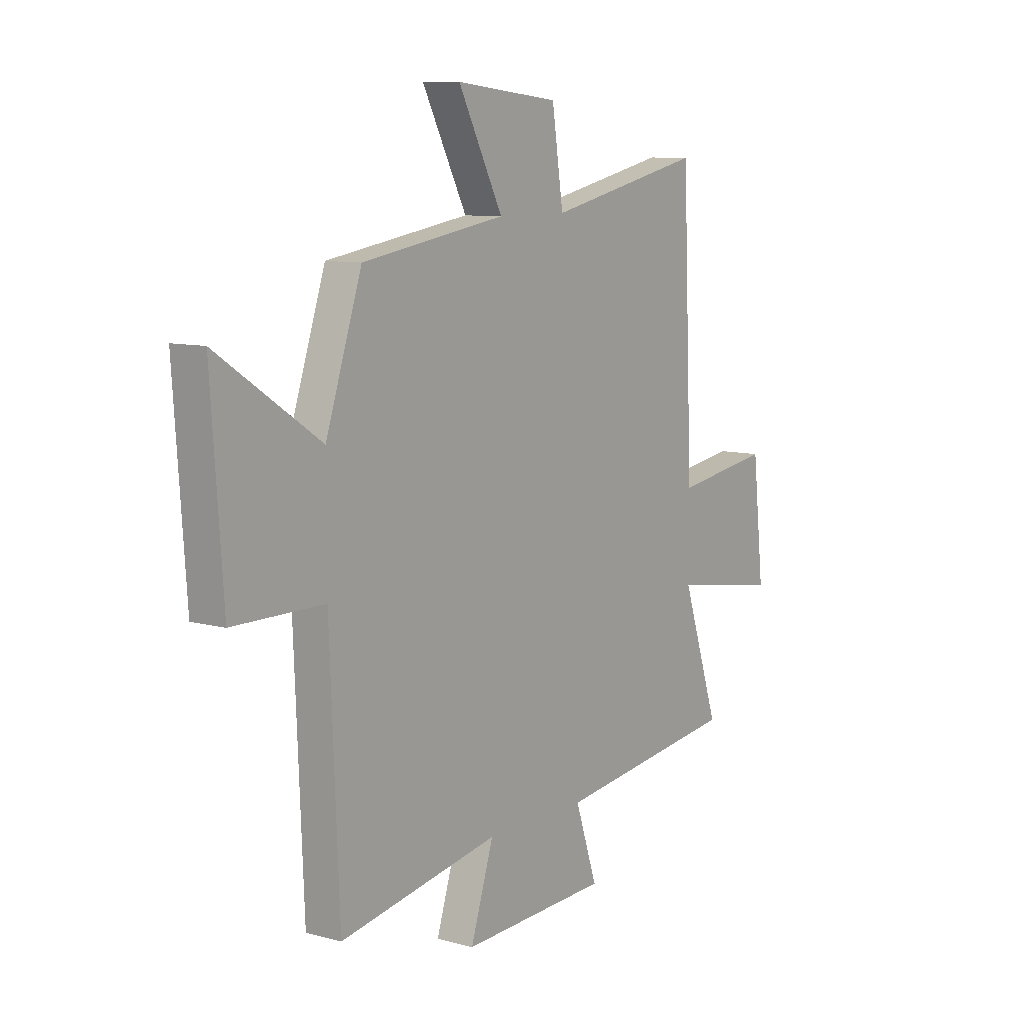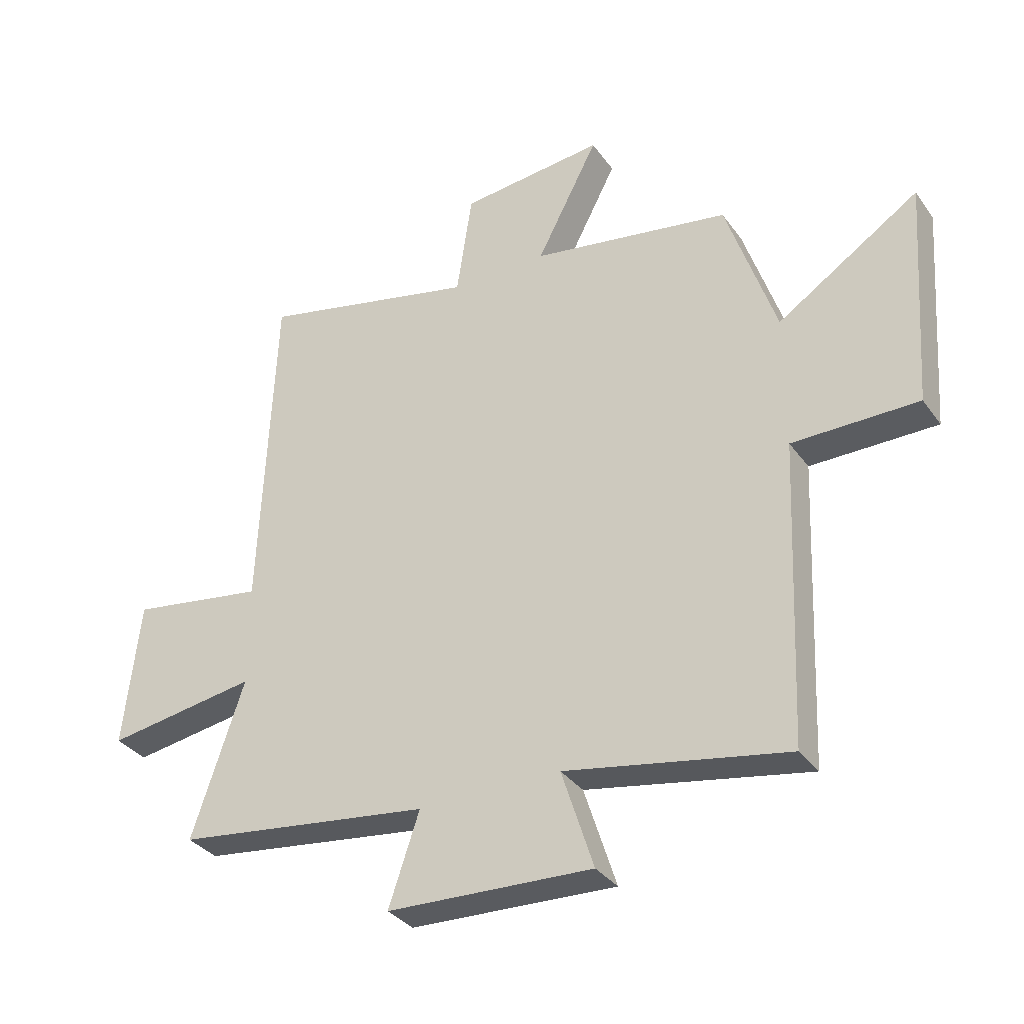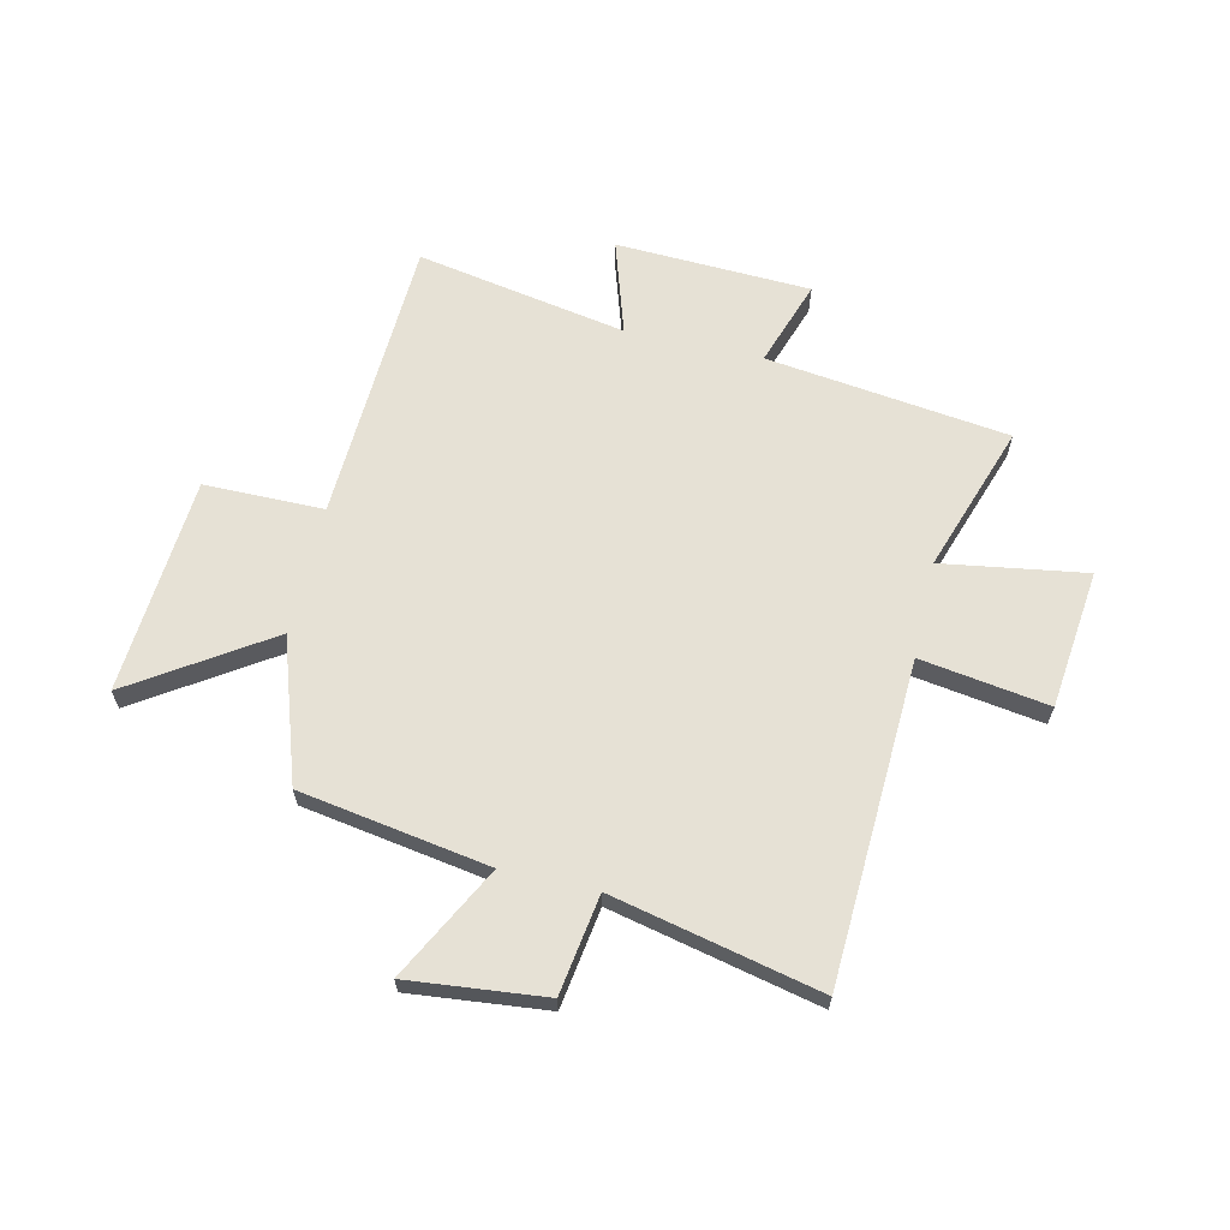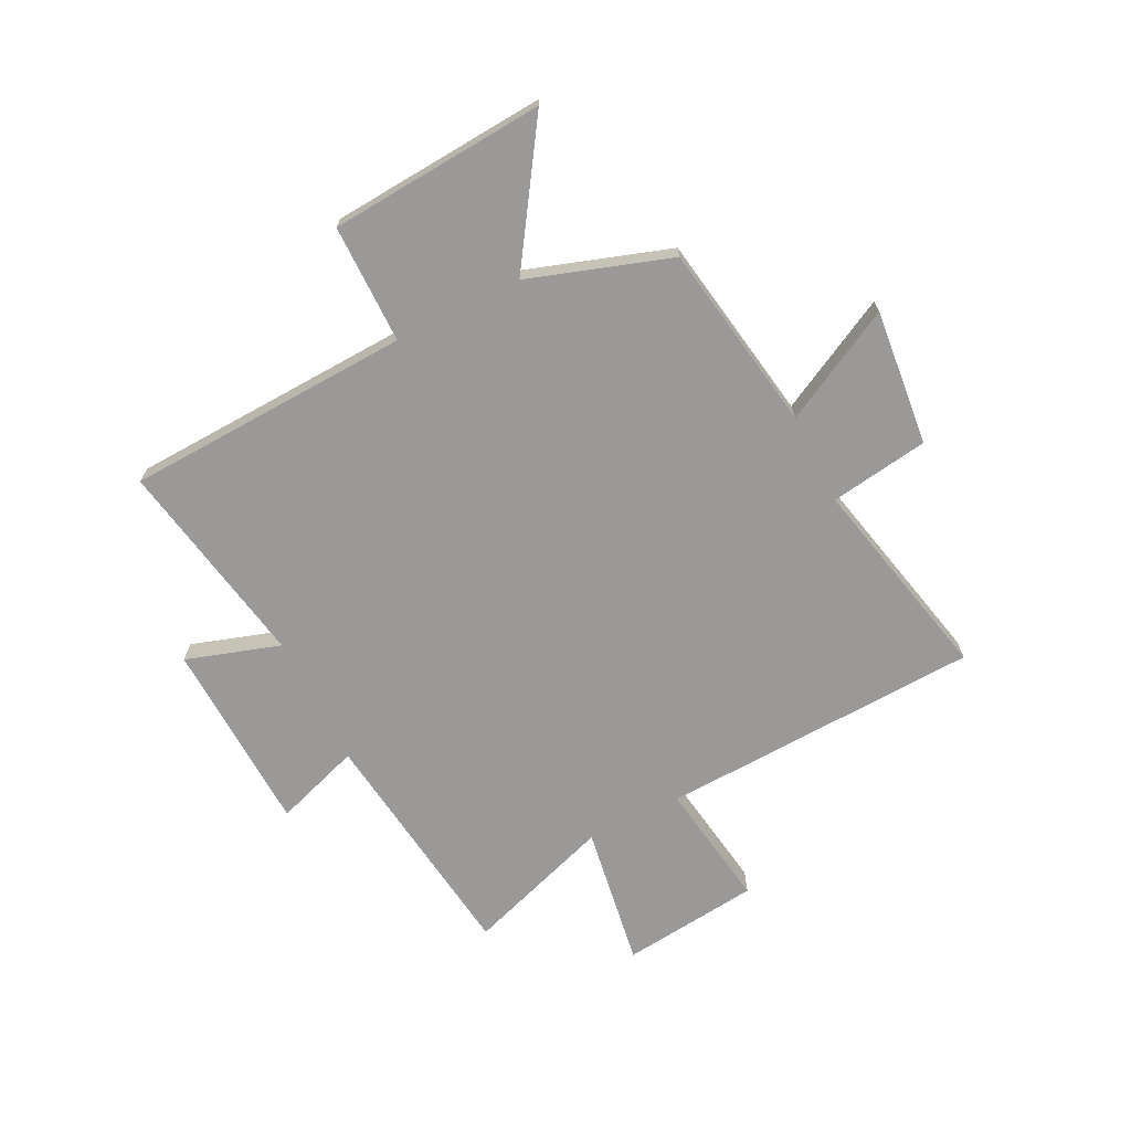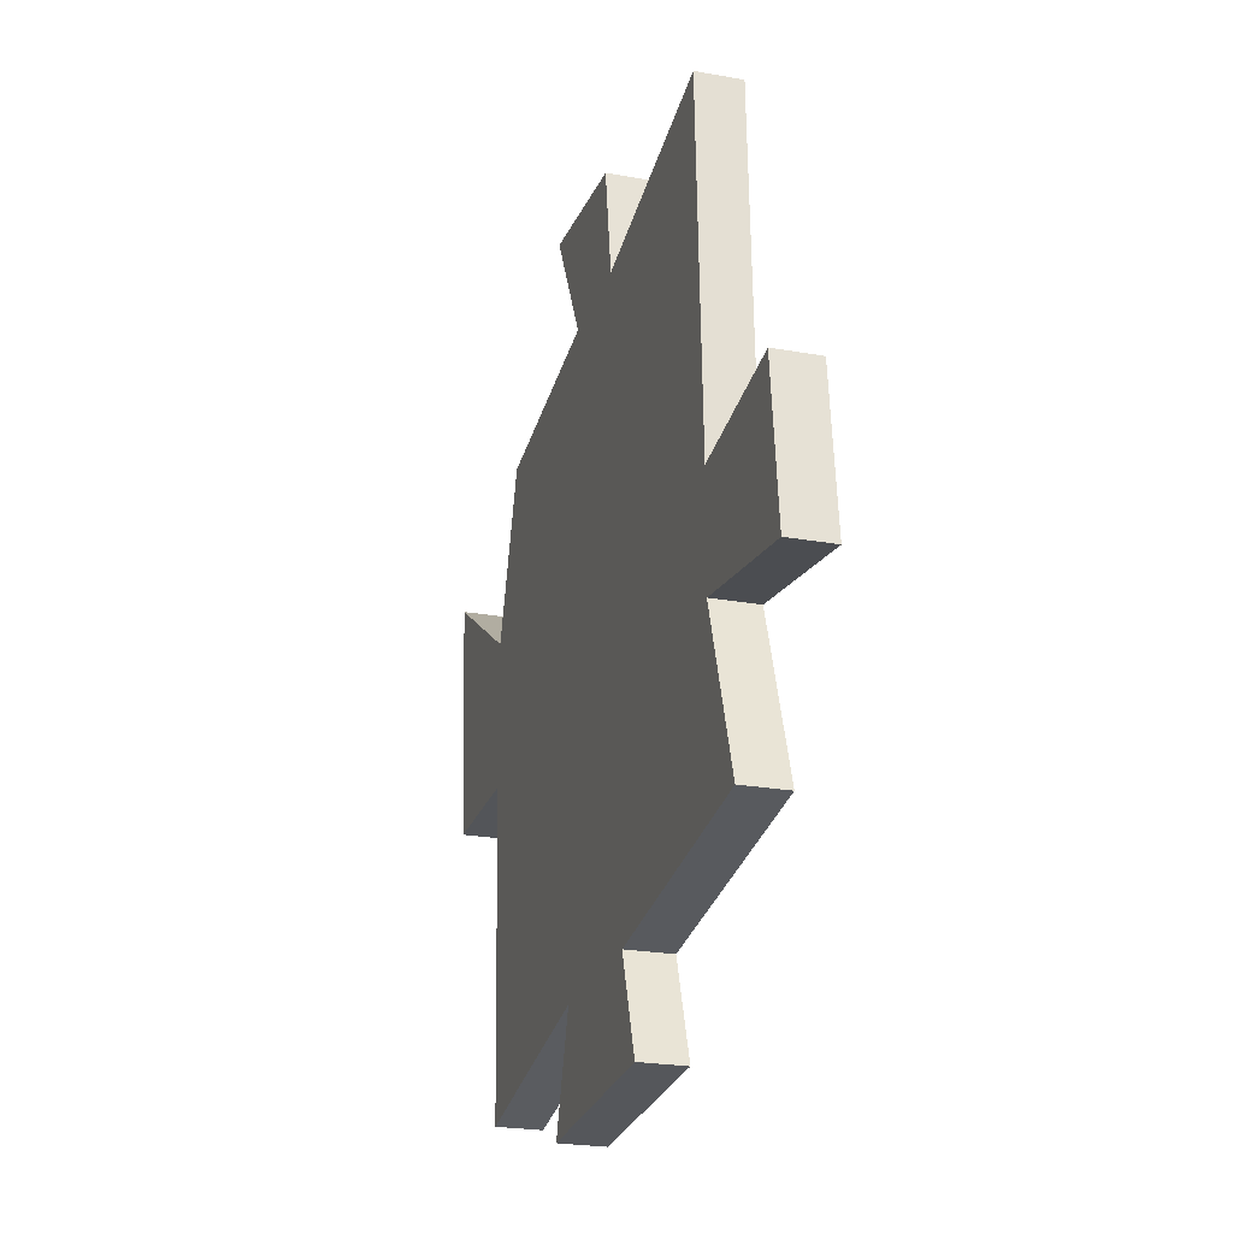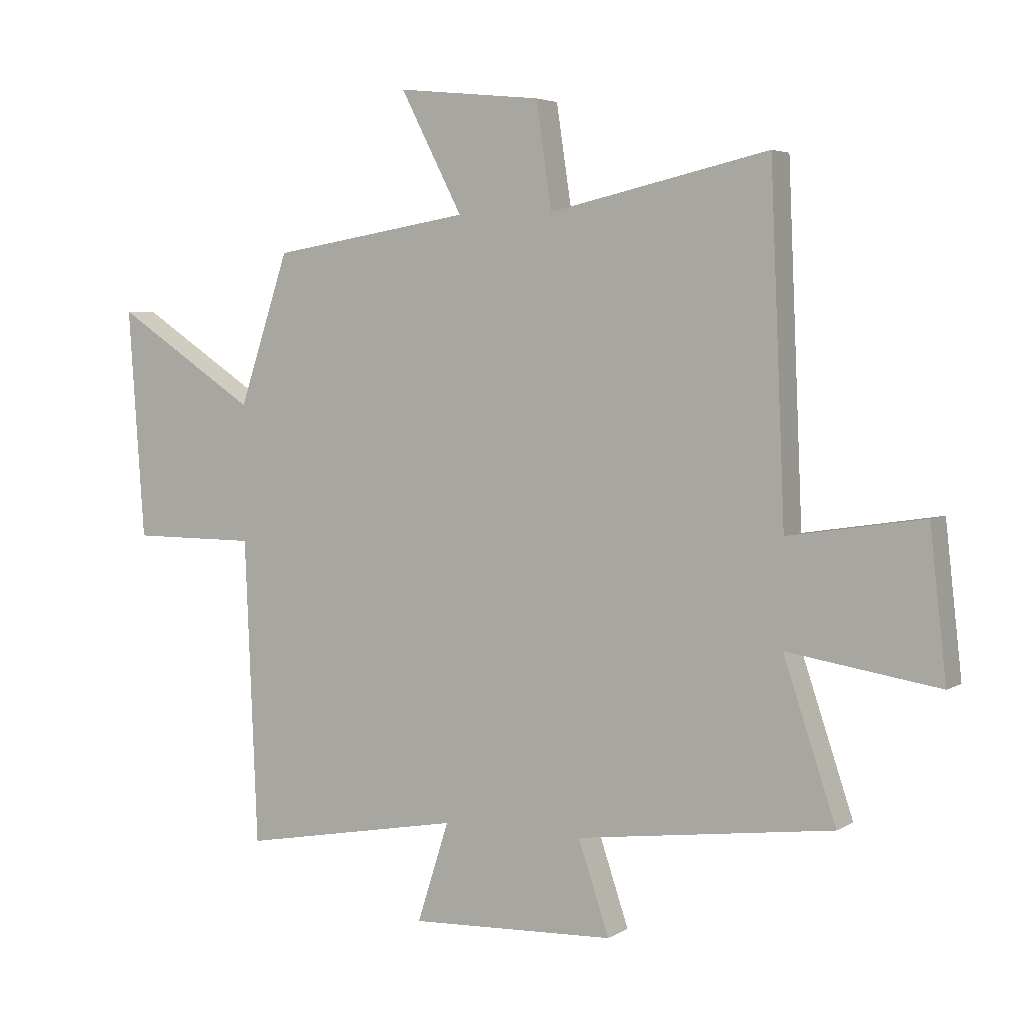
<metadata>
{"format":"obj","ext":"obj","renderer":"f3d","projection":"perspective","resolution":1024,"background":"white","views":[{"elev":9.2,"azim":-54.1,"up":"+Z"},{"elev":-33.7,"azim":-149.8,"up":"+Z"},{"elev":64.2,"azim":13.0,"up":"+Y"},{"elev":-69.1,"azim":-63.3,"up":"+Y"},{"elev":-24.3,"azim":73.5,"up":"+Z"},{"elev":4.1,"azim":29.1,"up":"+Z"}]}
</metadata>
<code>
v -0.478 0.07 -0.569
v -0.5 0.07 -0.048
v -0.717 0.07 -0.047
v -0.745 0.07 0.347
v -0.5 0.07 0.186
v -0.414 0.07 0.444
v -0.07 0.07 0.5
v -0.177 0.07 0.706
v 0.071 0.07 0.68
v 0.098 0.07 0.5
v 0.475 0.07 0.584
v 0.5 0.07 0
v 0.732 0.07 0.035
v 0.76 0.07 -0.217
v 0.5 0.07 -0.176
v 0.59 0.07 -0.444
v 0.15 0.07 -0.5
v 0.203 0.07 -0.657
v -0.151 0.07 -0.671
v -0.096 0.07 -0.5
v -0.478 0 -0.569
v -0.5 0 -0.048
v -0.717 0 -0.047
v -0.745 0 0.347
v -0.5 0 0.186
v -0.414 0 0.444
v -0.07 0 0.5
v -0.177 0 0.706
v 0.071 0 0.68
v 0.098 0 0.5
v 0.475 0 0.584
v 0.5 0 0
v 0.732 0 0.035
v 0.76 0 -0.217
v 0.5 0 -0.176
v 0.59 0 -0.444
v 0.15 0 -0.5
v 0.203 0 -0.657
v -0.151 0 -0.671
v -0.096 0 -0.5
f 17 18 19 20
f 15 16 17 20
f 15 20 1 2
f 12 13 14 15
f 12 15 2
f 11 12 2
f 10 11 2
f 7 8 9 10
f 7 10 2
f 6 7 2
f 5 6 2
f 2 3 4 5
f 40 39 38 37
f 40 37 36 35
f 22 21 40 35
f 35 34 33 32
f 22 35 32
f 22 32 31
f 22 31 30
f 30 29 28 27
f 22 30 27
f 22 27 26
f 22 26 25
f 25 24 23 22
f 1 21 22 2
f 2 22 23 3
f 3 23 24 4
f 4 24 25 5
f 5 25 26 6
f 6 26 27 7
f 7 27 28 8
f 8 28 29 9
f 9 29 30 10
f 10 30 31 11
f 11 31 32 12
f 12 32 33 13
f 13 33 34 14
f 14 34 35 15
f 15 35 36 16
f 16 36 37 17
f 17 37 38 18
f 18 38 39 19
f 19 39 40 20
f 20 40 21 1

</code>
